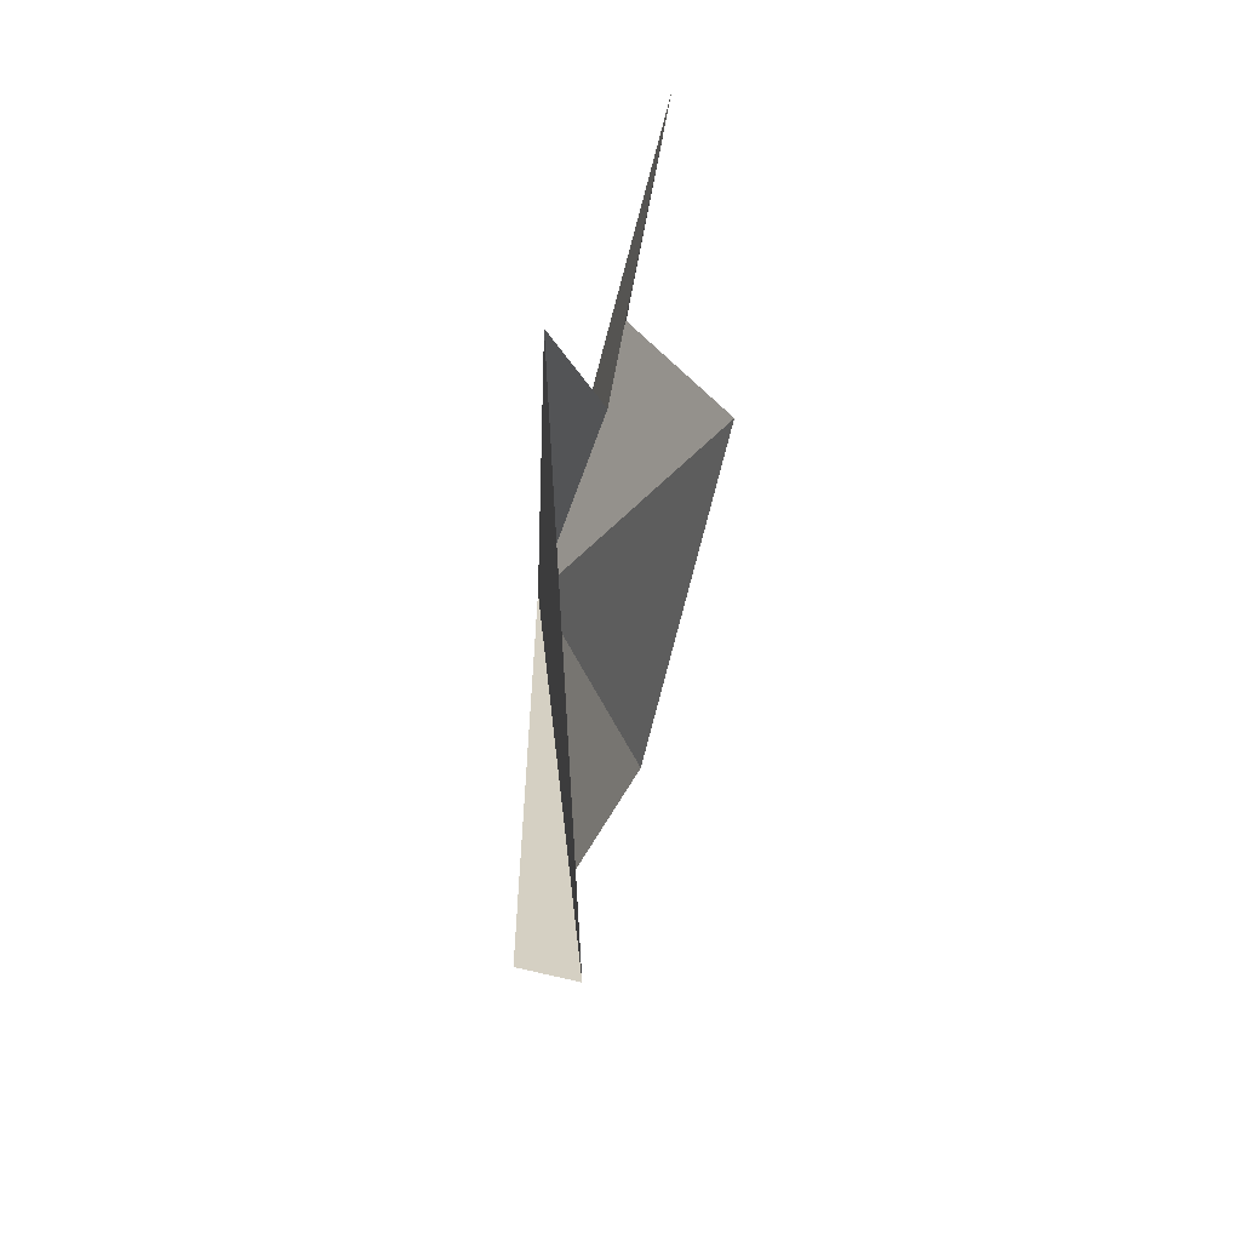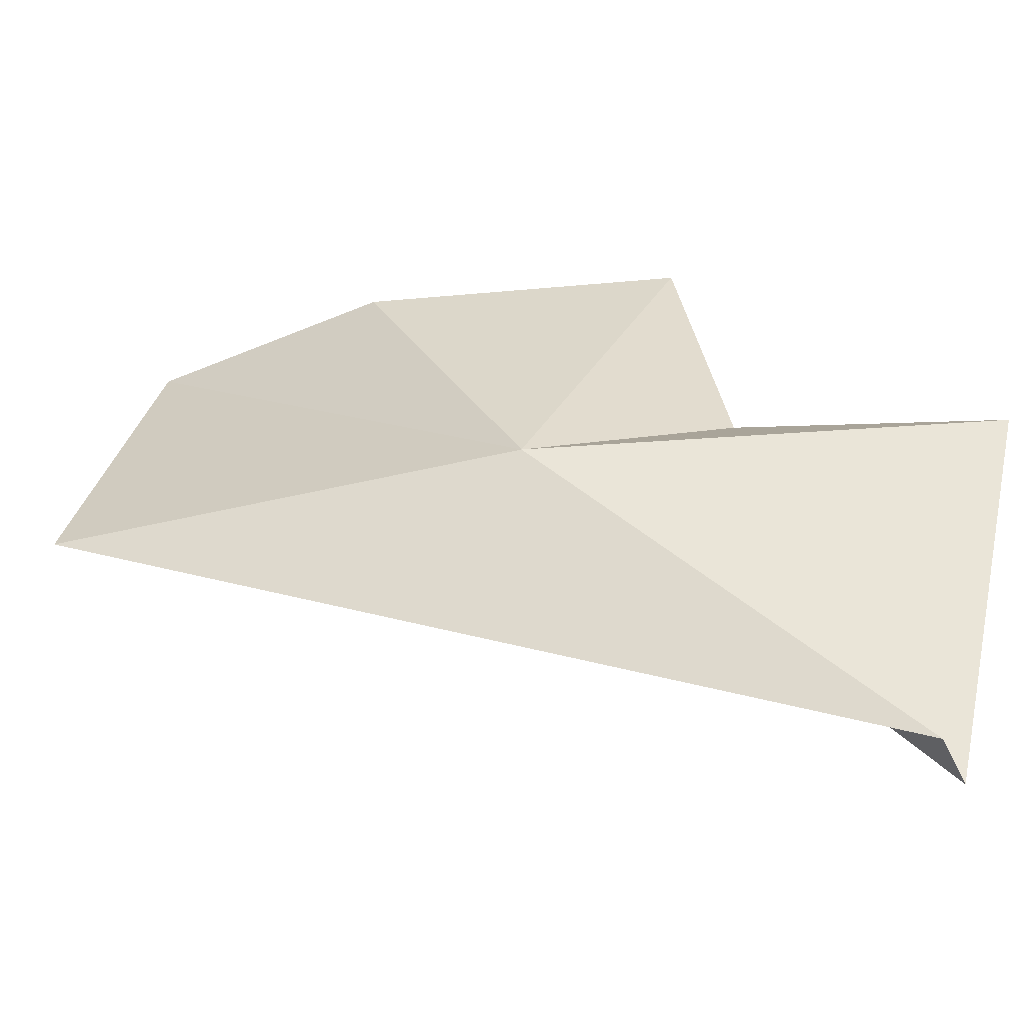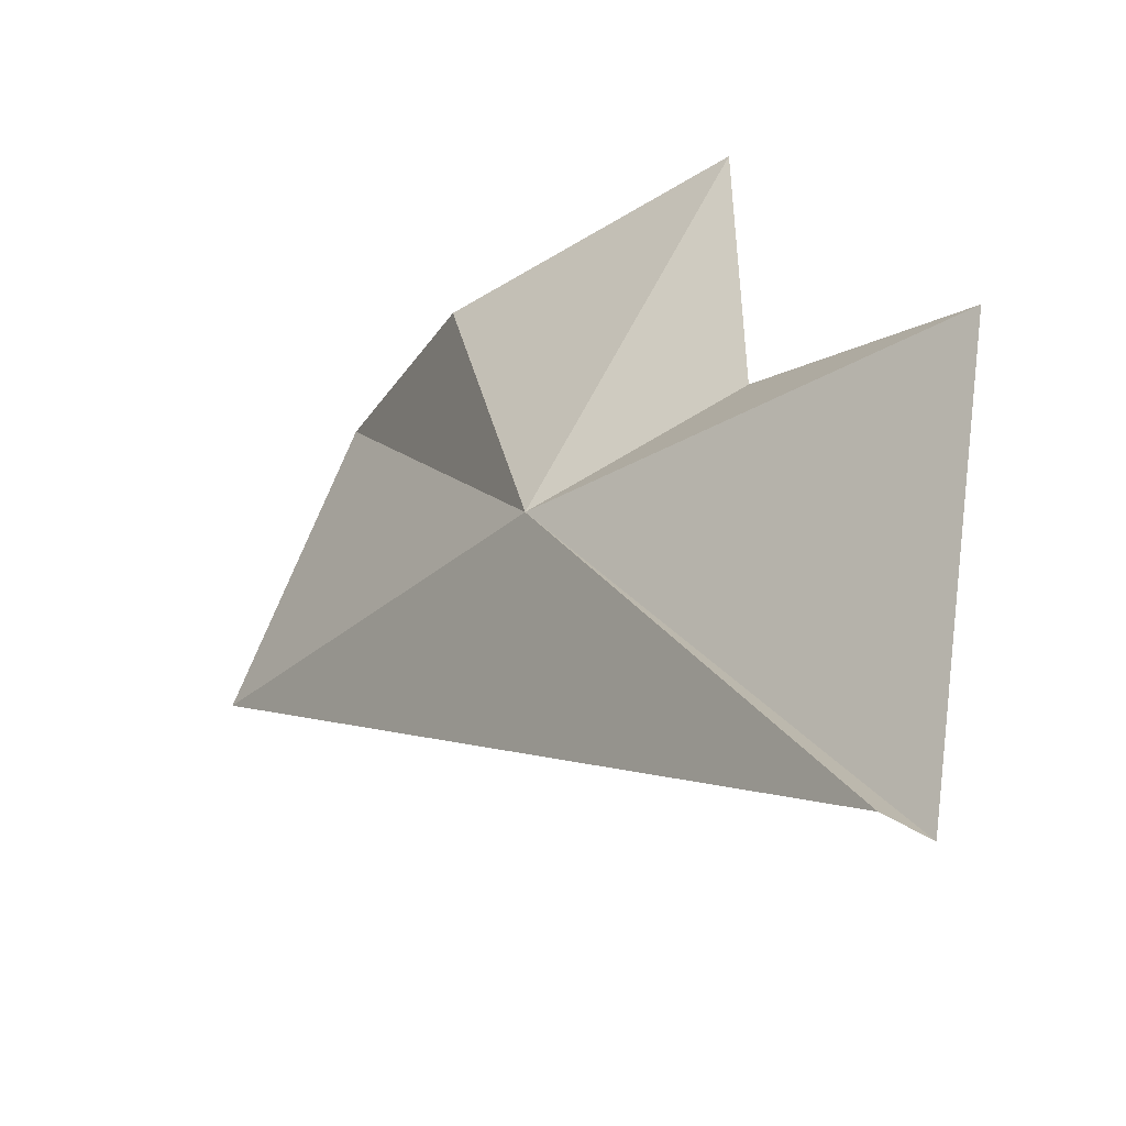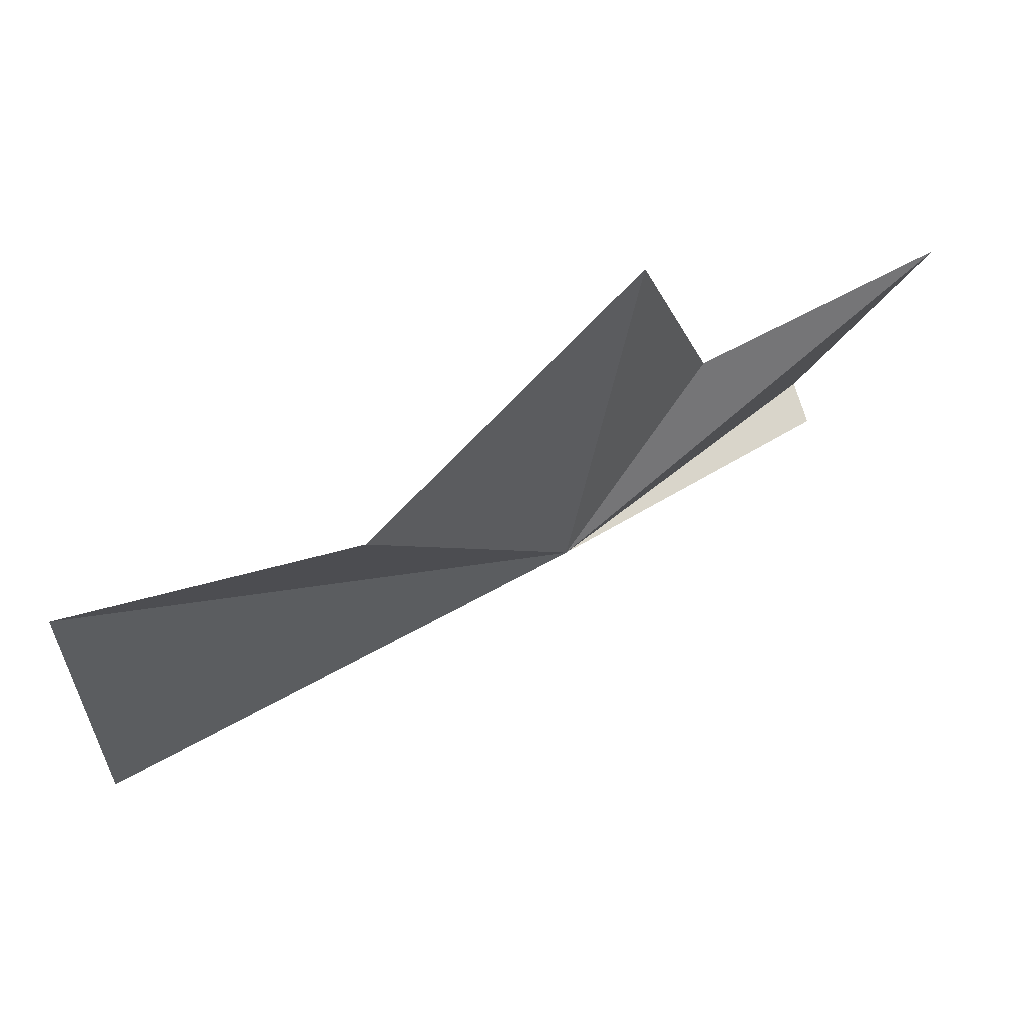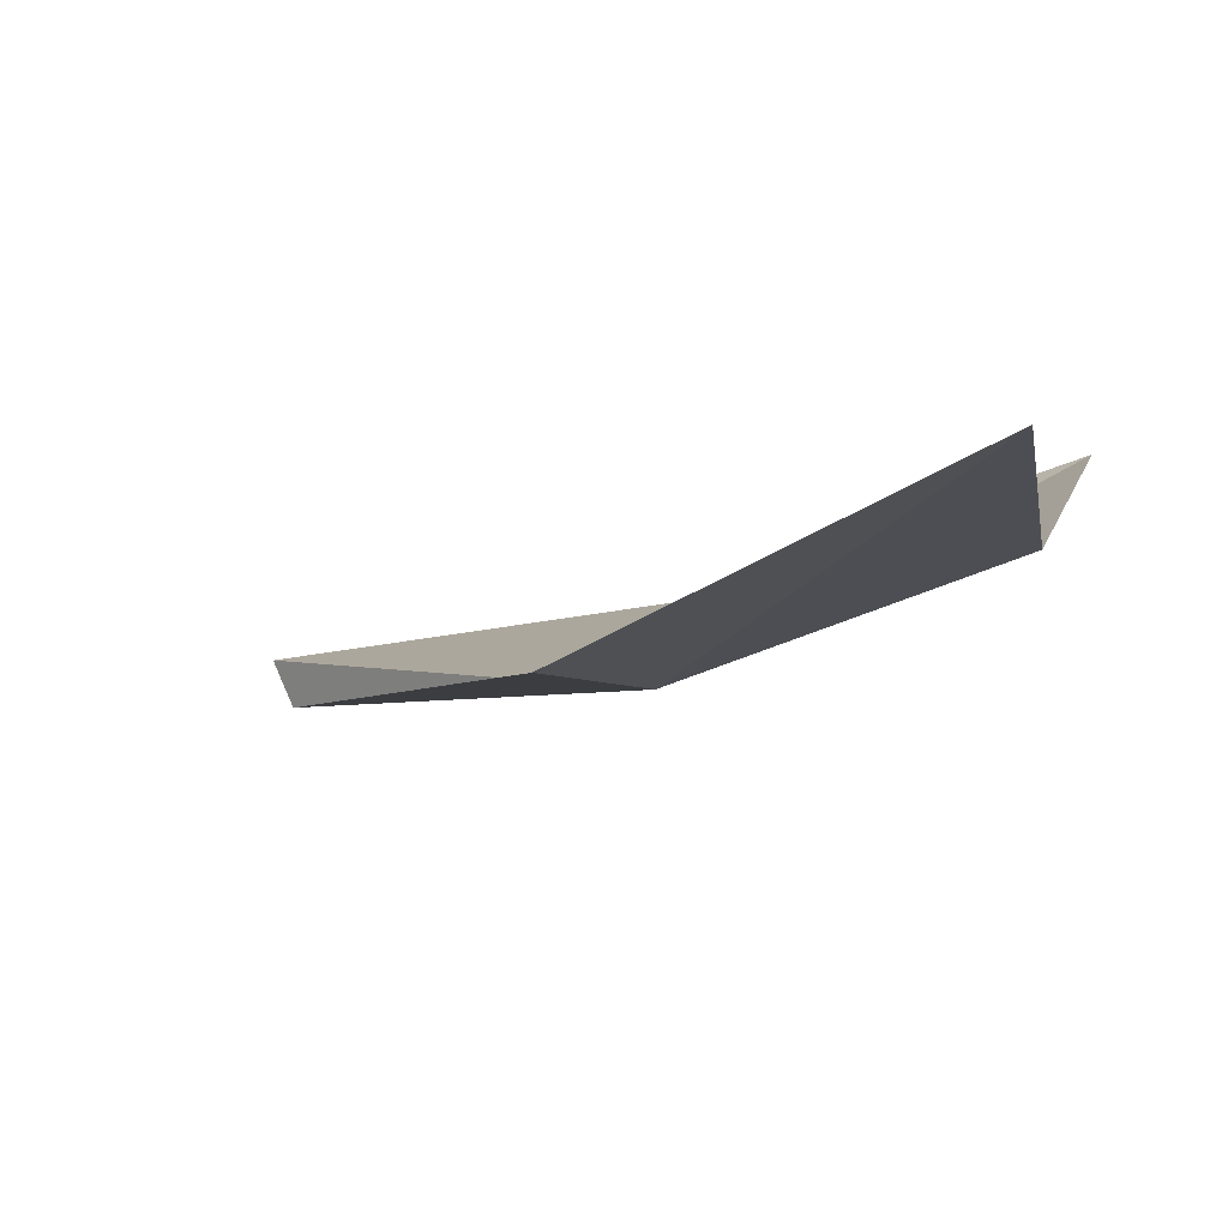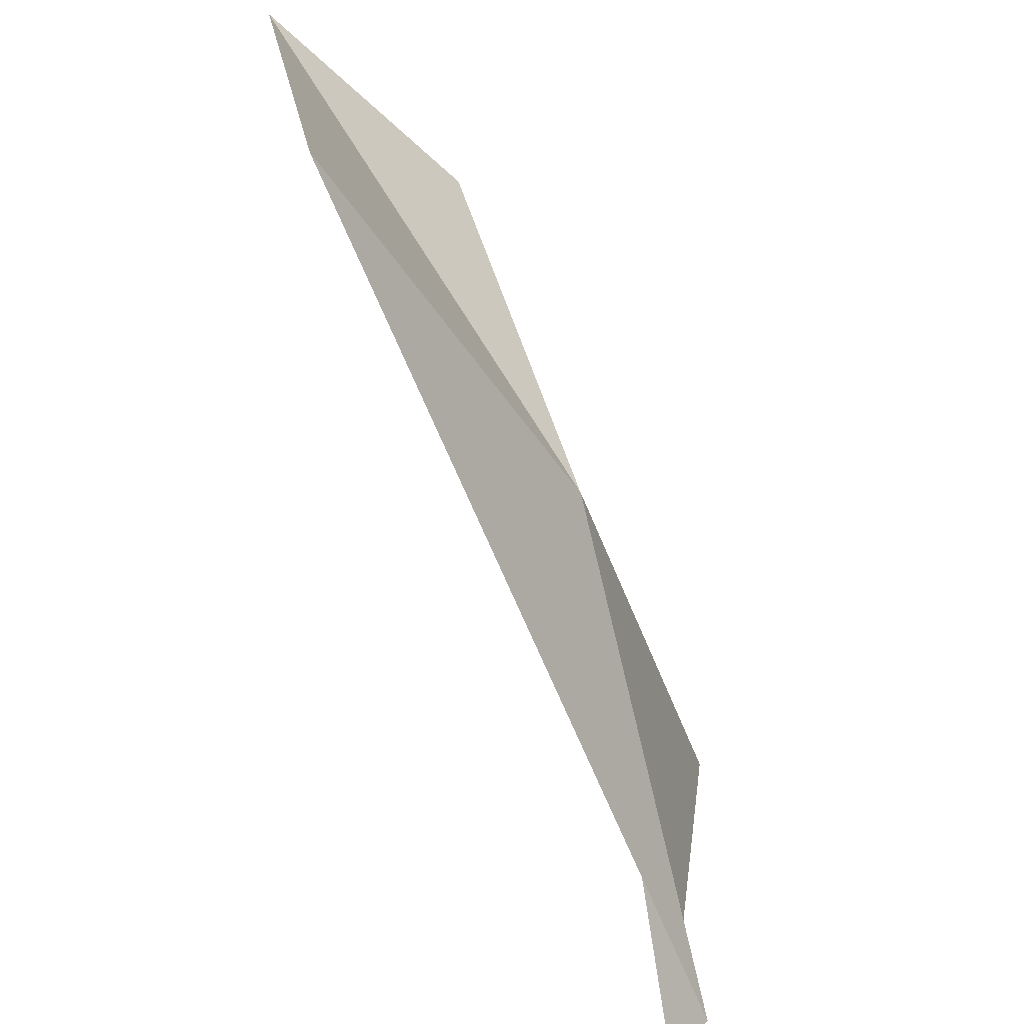
<metadata>
{"format":"obj","ext":"obj","renderer":"f3d","projection":"perspective","resolution":1024,"background":"white","views":[{"elev":-19.7,"azim":144.9,"up":"+Z"},{"elev":-44.7,"azim":60.2,"up":"+Z"},{"elev":-28.8,"azim":97.0,"up":"+Z"},{"elev":79.9,"azim":17.3,"up":"+Z"},{"elev":-48.3,"azim":-76.2,"up":"+Y"},{"elev":-43.8,"azim":-15.5,"up":"+Z"}]}
</metadata>
<code>
v 0.1986 -6.189 22.79
v -1.638 -7.319 26.61
v 0.2251 -3.929 27.18
v -3.916 -10.26 22.76
v -4.366 -9.005 26.77
v 2.669 -2.737 18.14
v 2.359 -2.246 17.97
v 3.256 -1.504 22.94
v 1.068 -3.775 23.62
f 1 3 2
f 1 5 4
f 1 4 6
f 1 7 8
f 1 6 7
f 1 2 5
f 1 8 9
f 1 9 3

</code>
